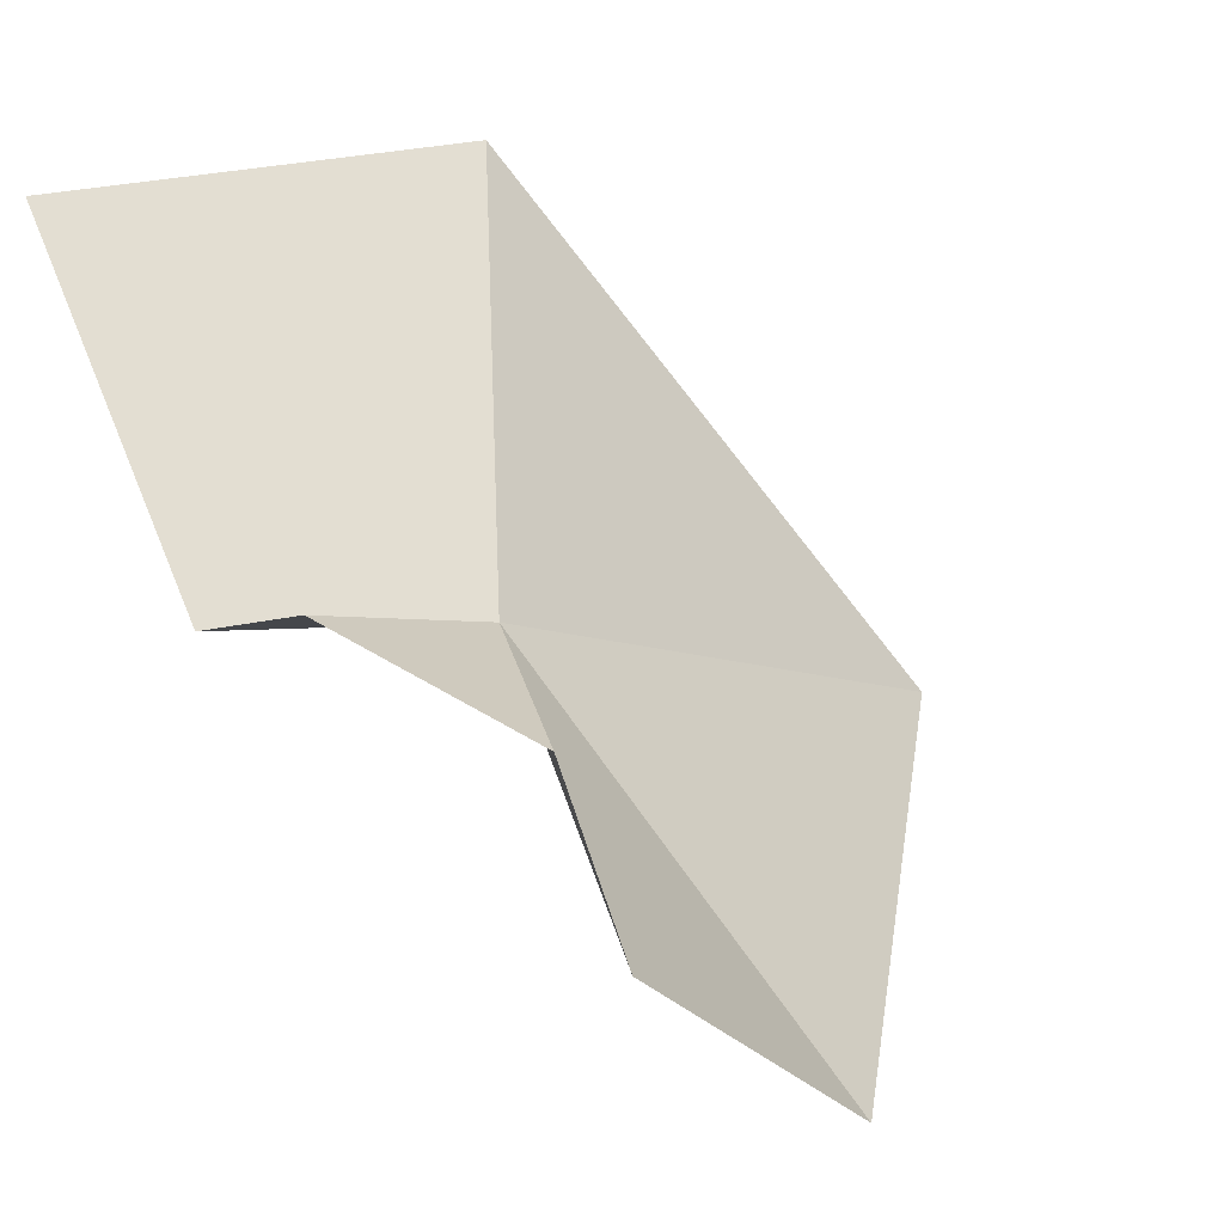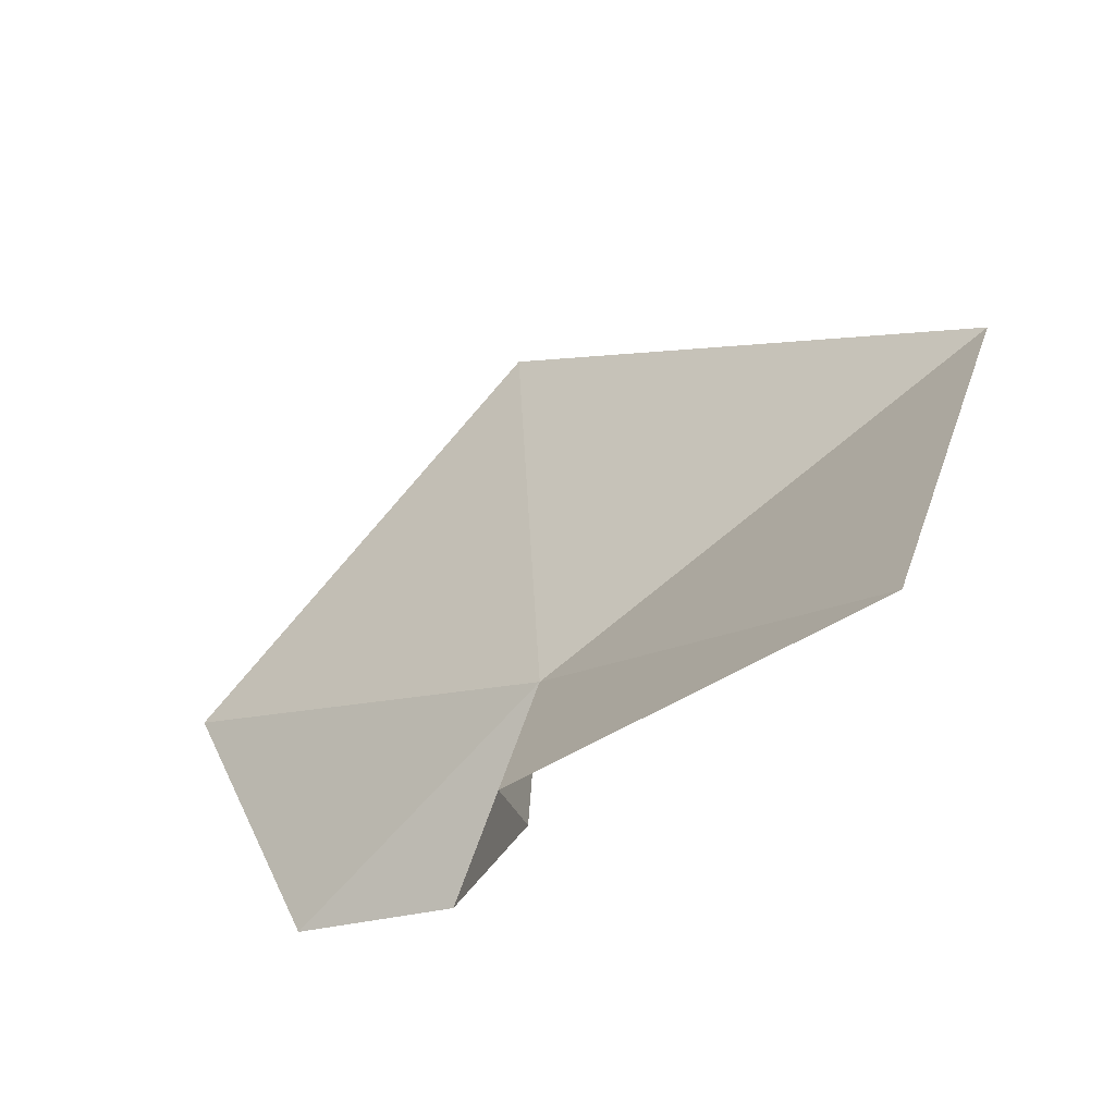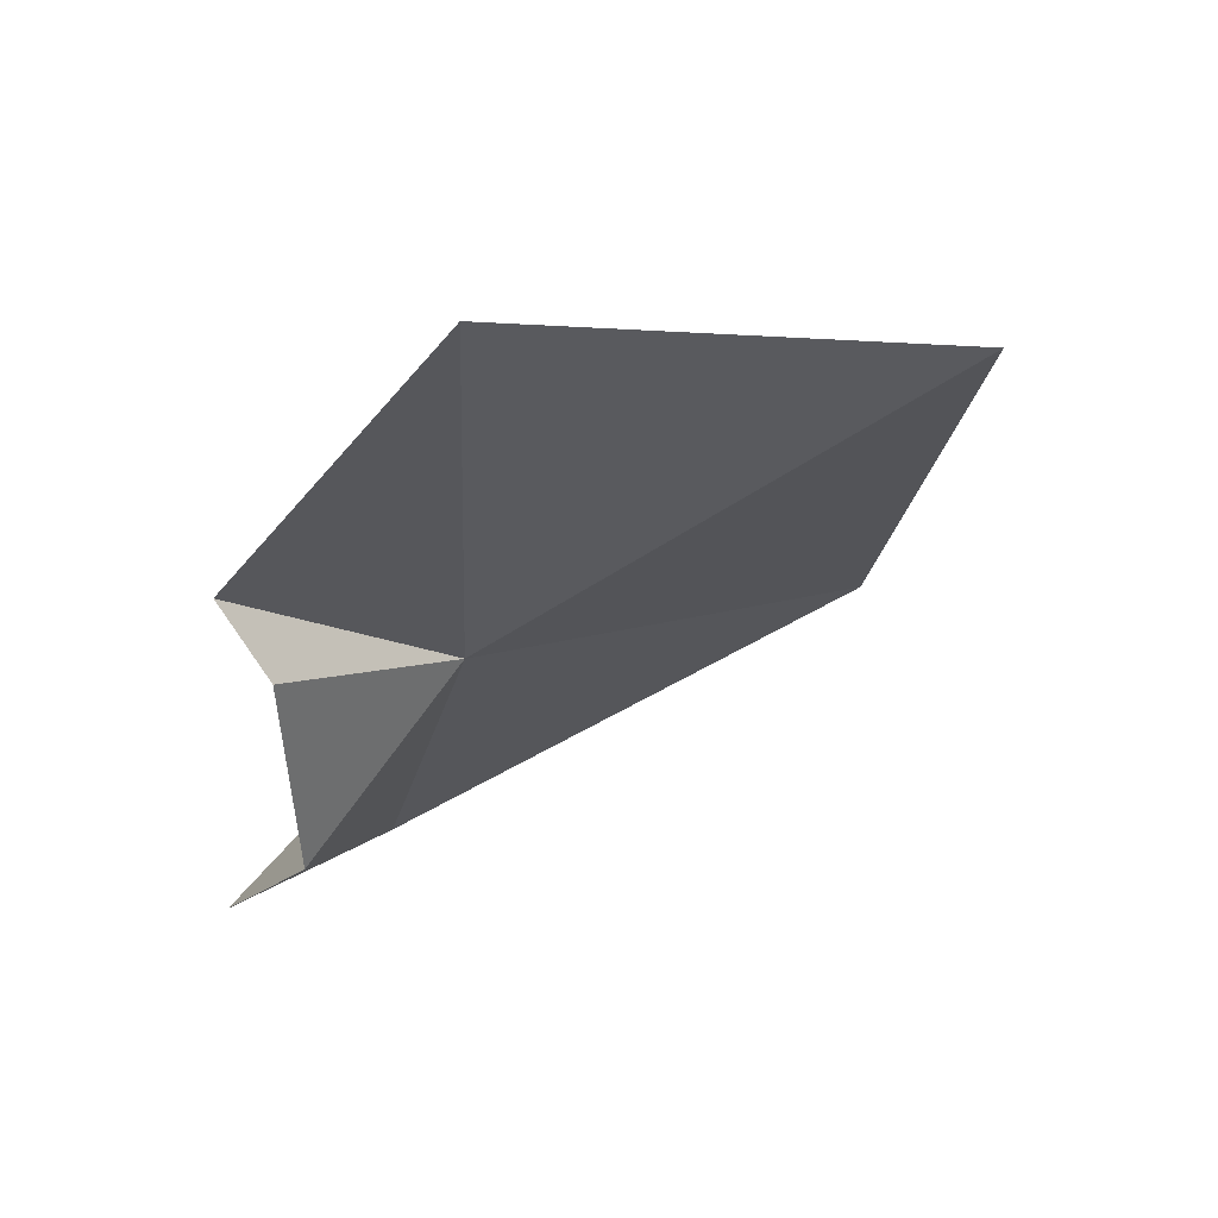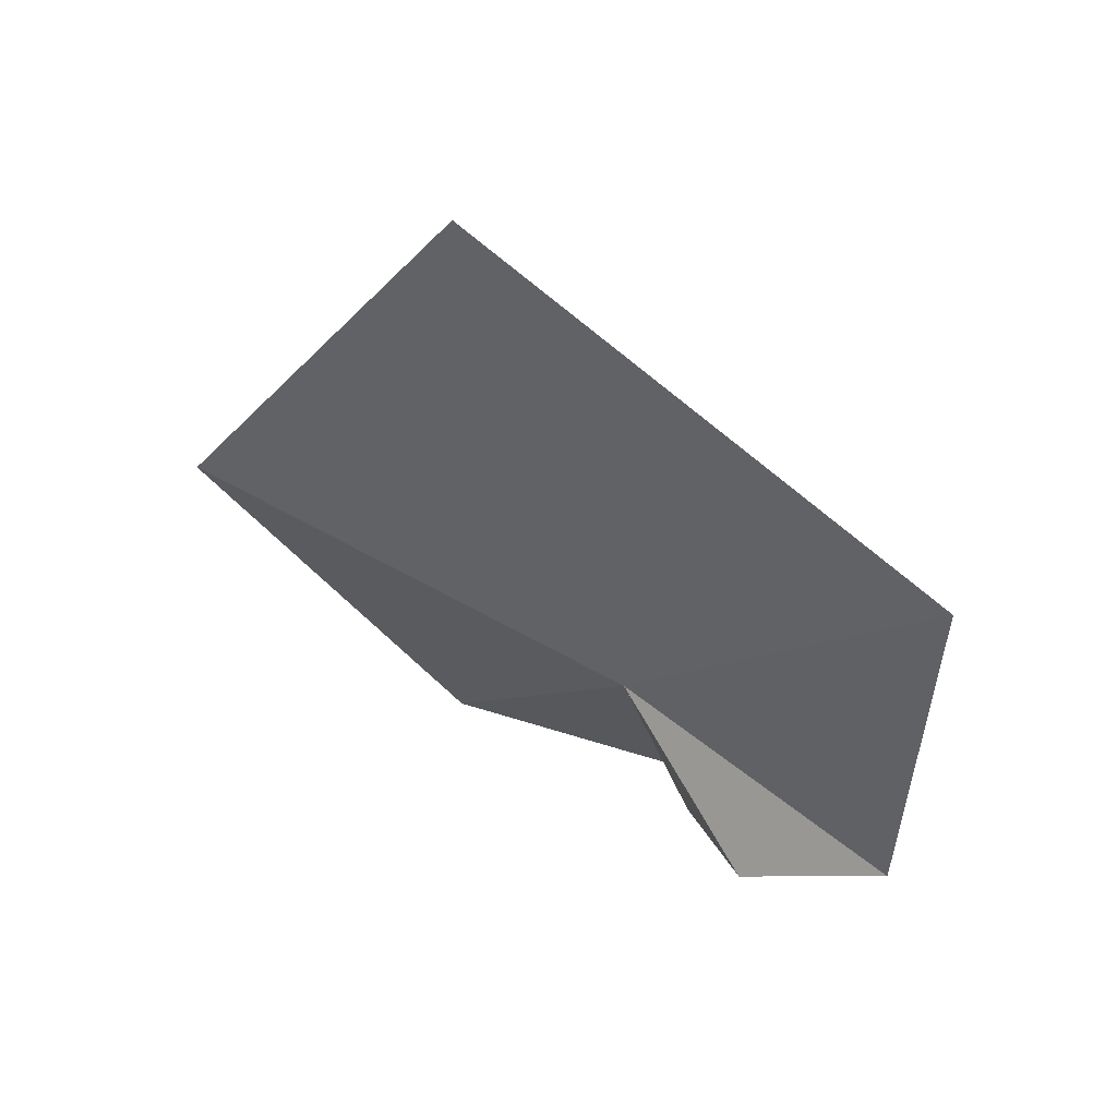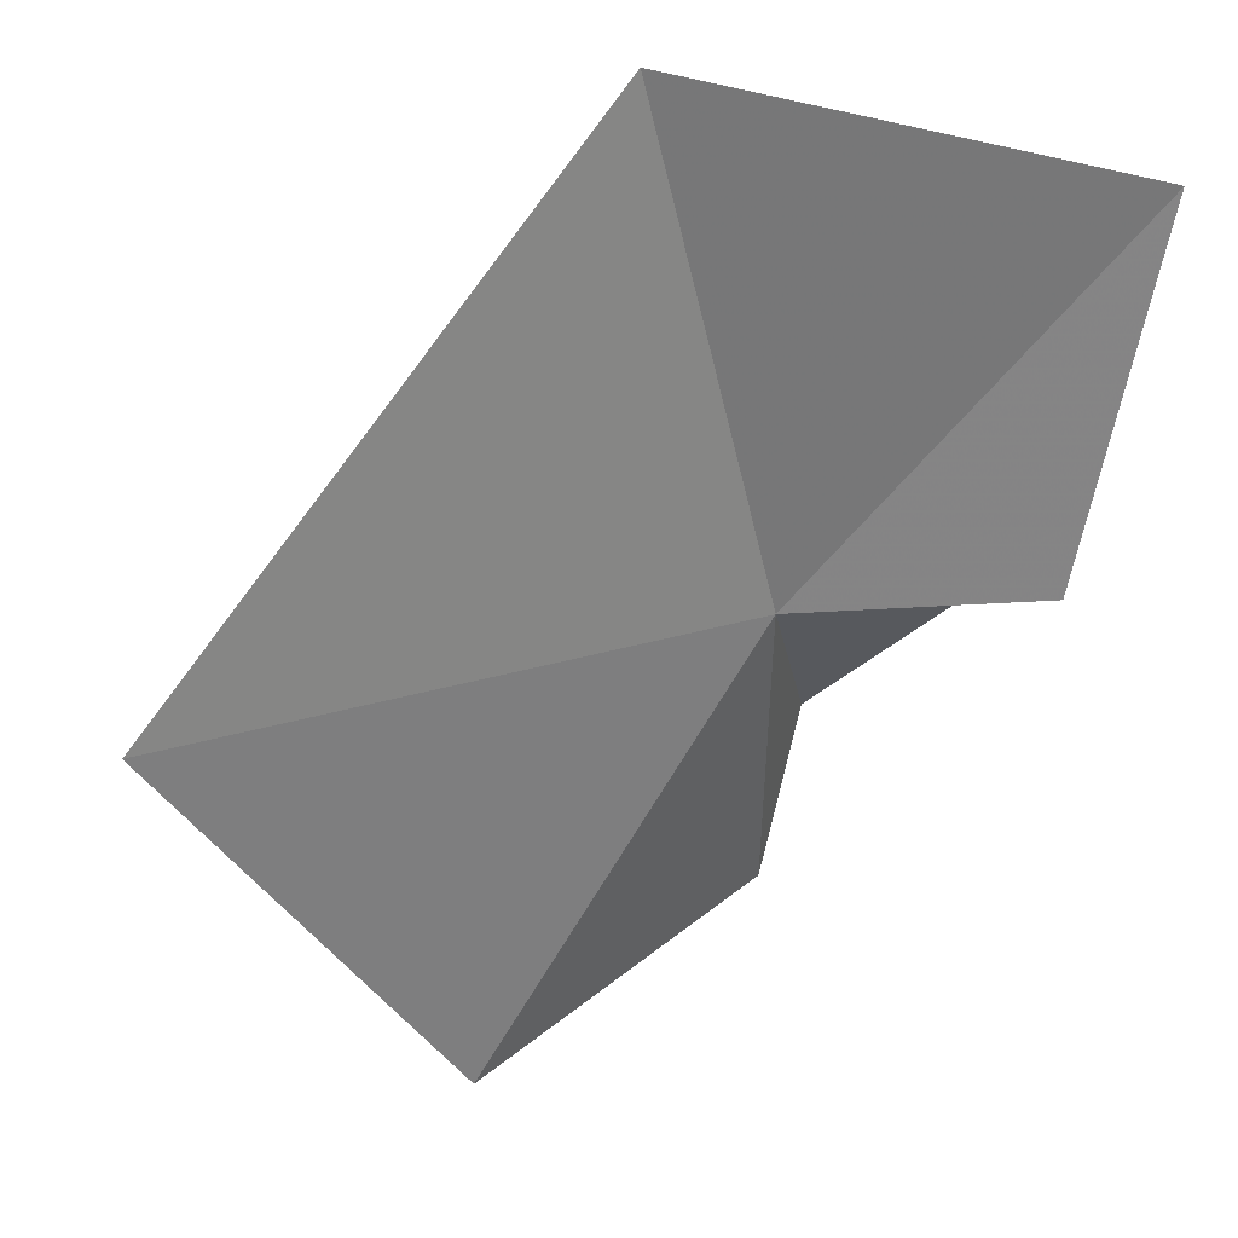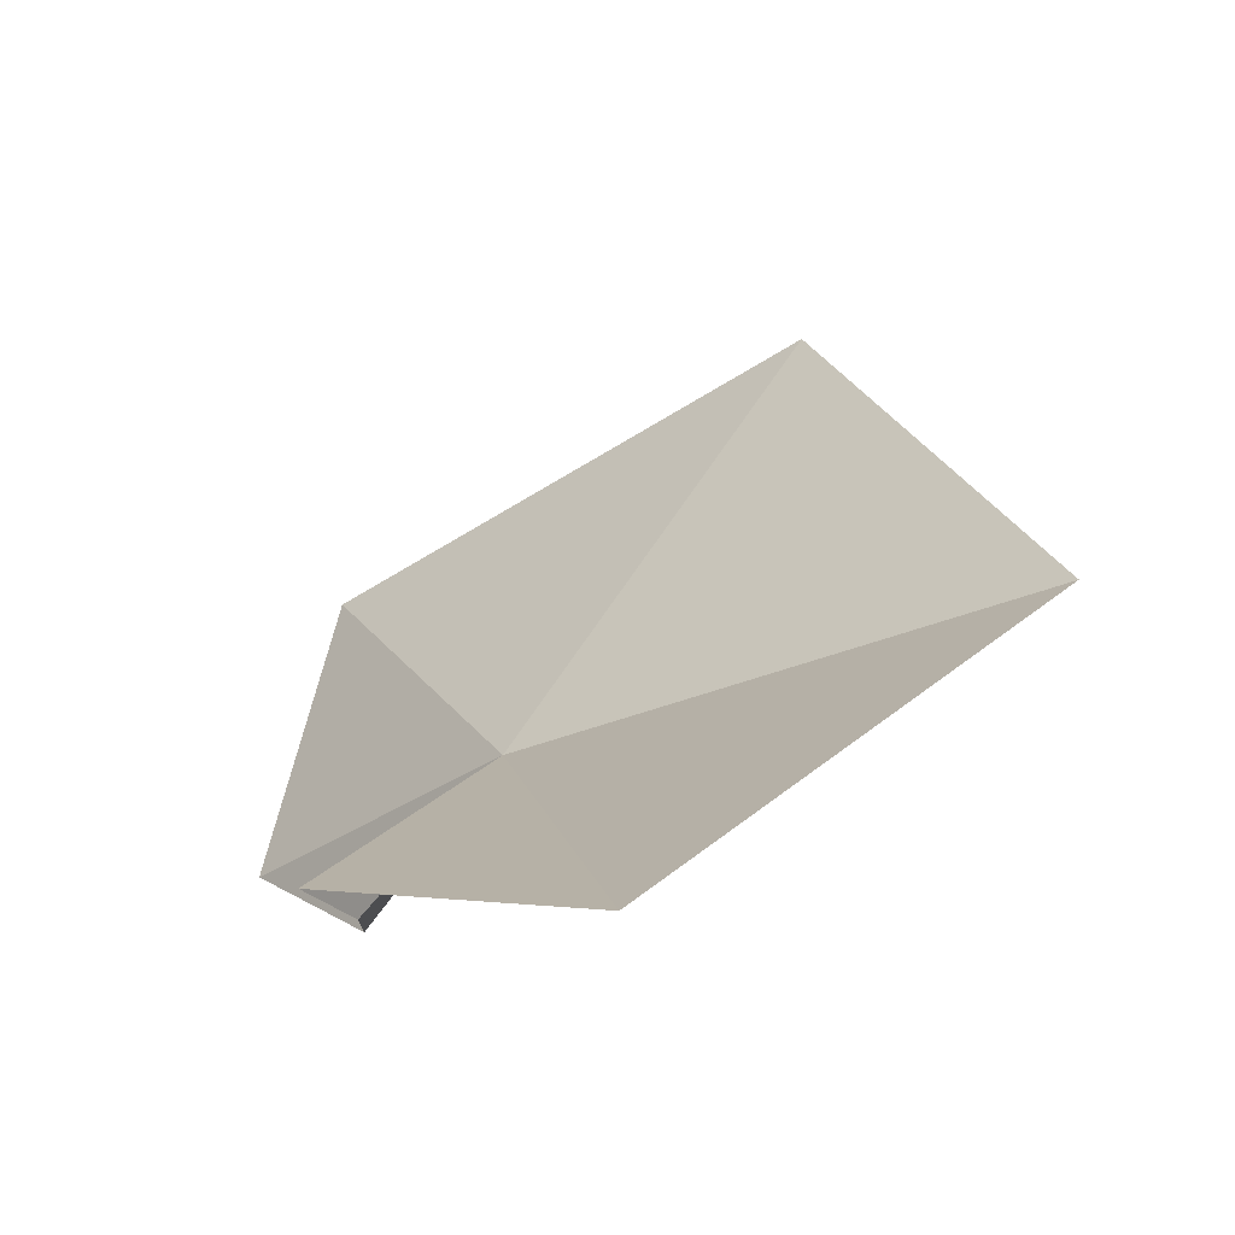
<metadata>
{"format":"obj","ext":"obj","renderer":"f3d","projection":"perspective","resolution":1024,"background":"white","views":[{"elev":10.4,"azim":131.5,"up":"+Y"},{"elev":33.9,"azim":101.8,"up":"+Z"},{"elev":7.8,"azim":143.8,"up":"+Z"},{"elev":-45.7,"azim":-60.5,"up":"+Z"},{"elev":-7.8,"azim":-26.7,"up":"+Y"},{"elev":47.5,"azim":132.2,"up":"+Z"}]}
</metadata>
<code>
v 5.401 16.06 70.64
v 2.02 8.216 65.91
v 7.706 11.95 65.9
v 7.887 14.99 67.21
v 9.386 16.72 70.68
v 10.24 16.43 72.07
v -5.858 13.17 70.68
v 0.1736 23.21 75.88
v 9.647 22.51 76.44
f 1 3 2
f 1 4 3
f 1 6 5
f 1 7 8
f 1 9 6
f 1 5 4
f 1 8 9
f 1 2 7

</code>
